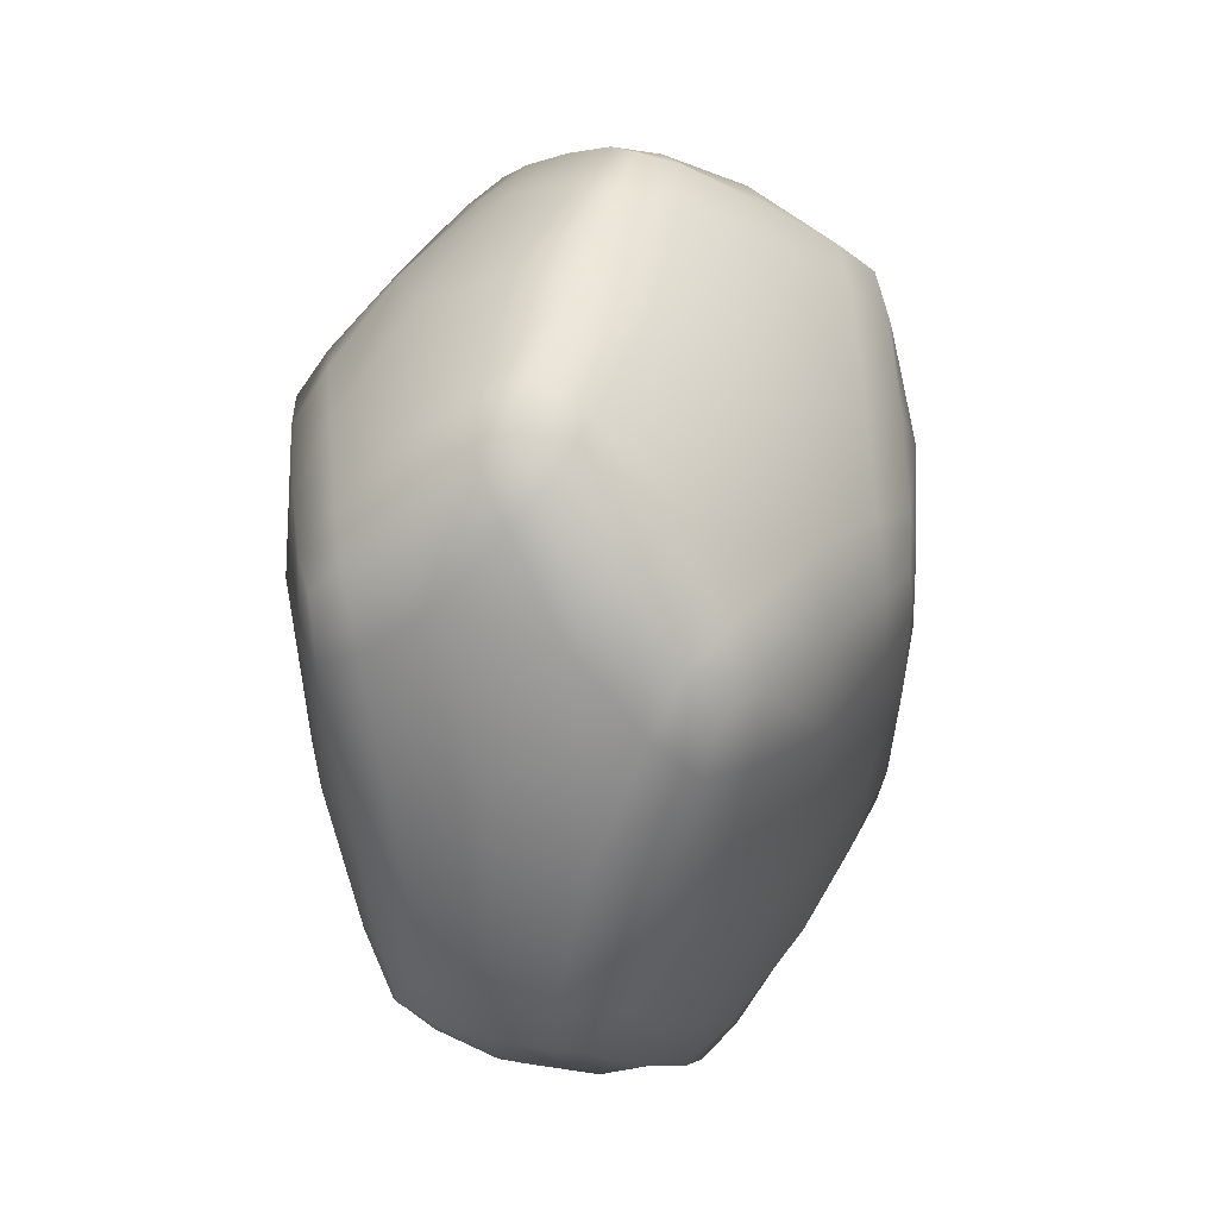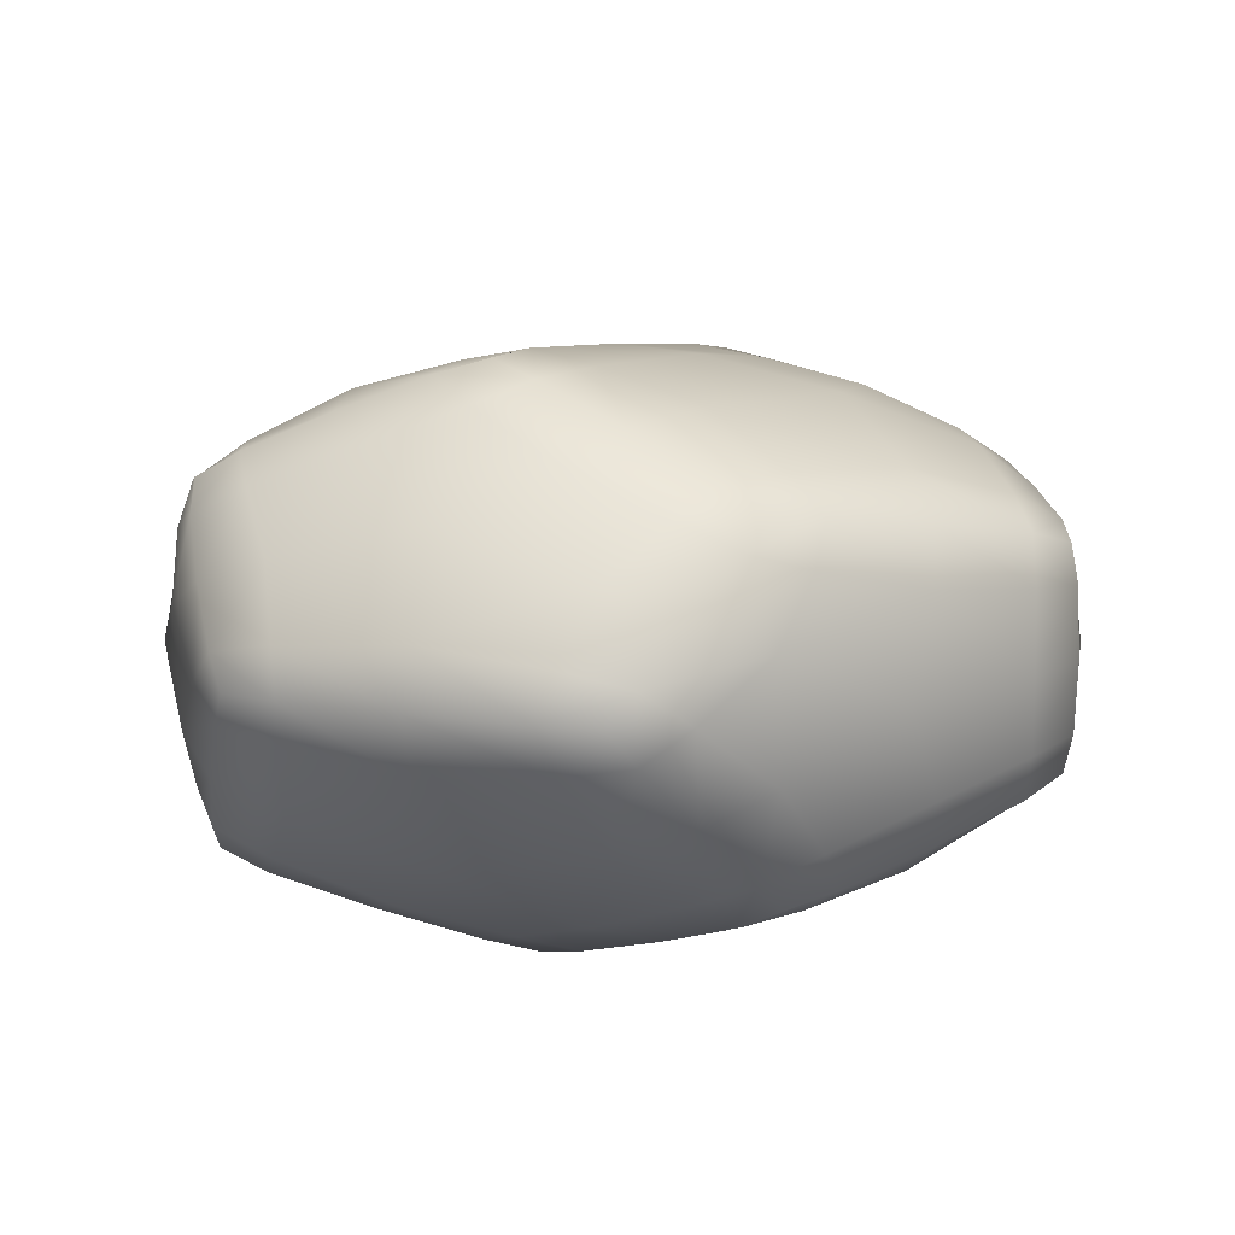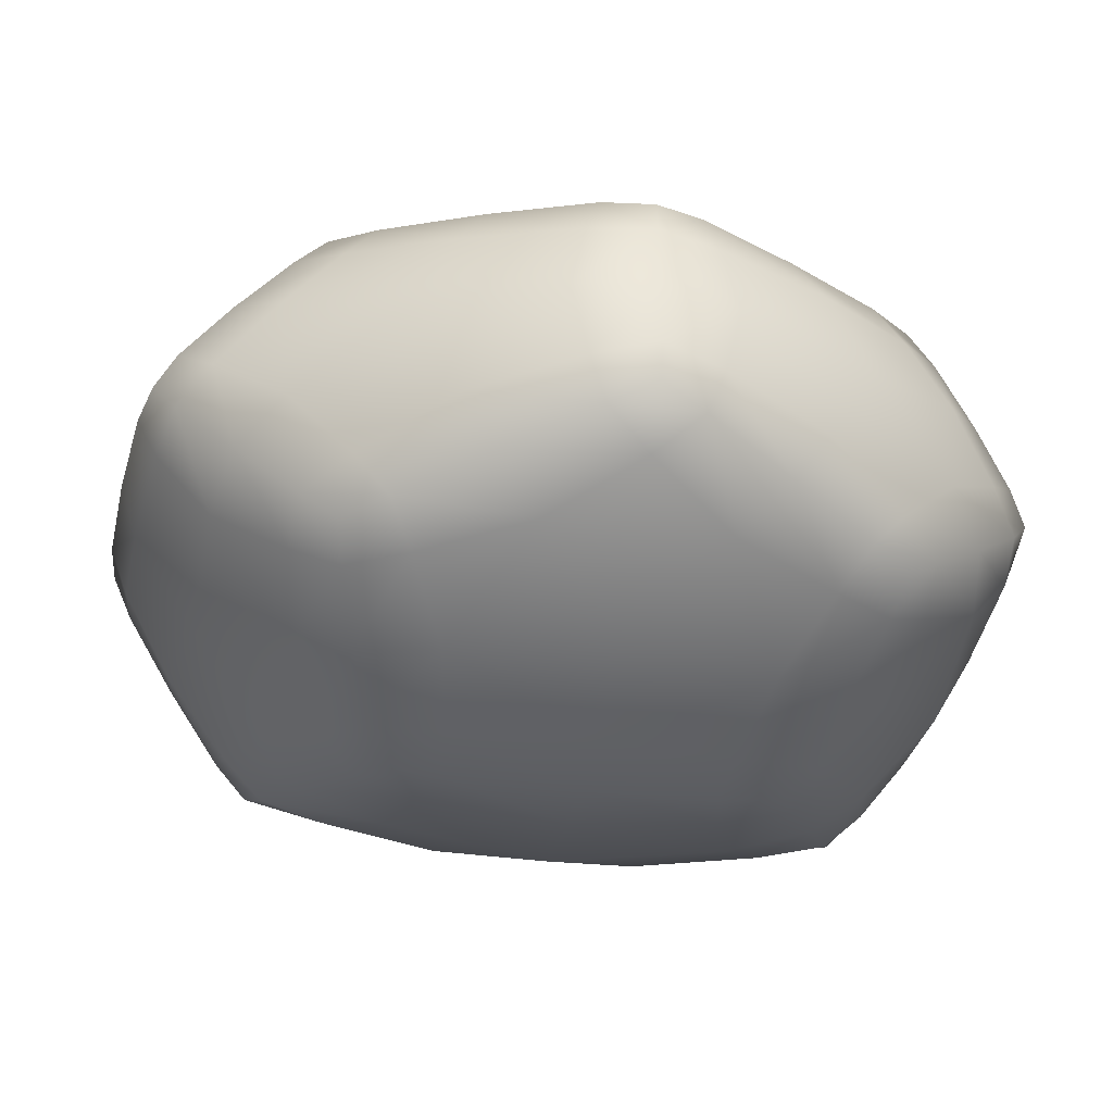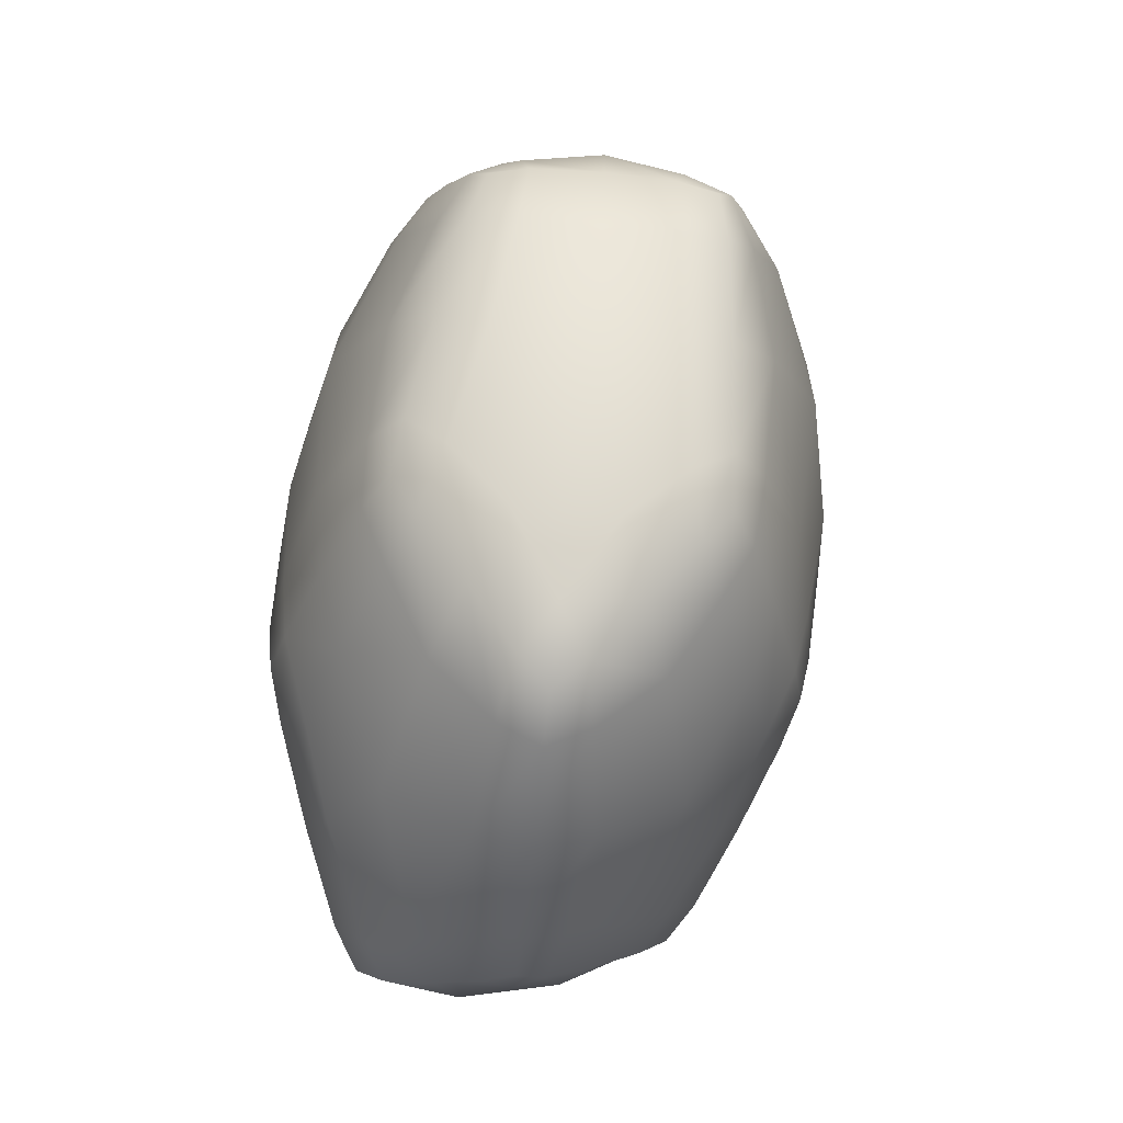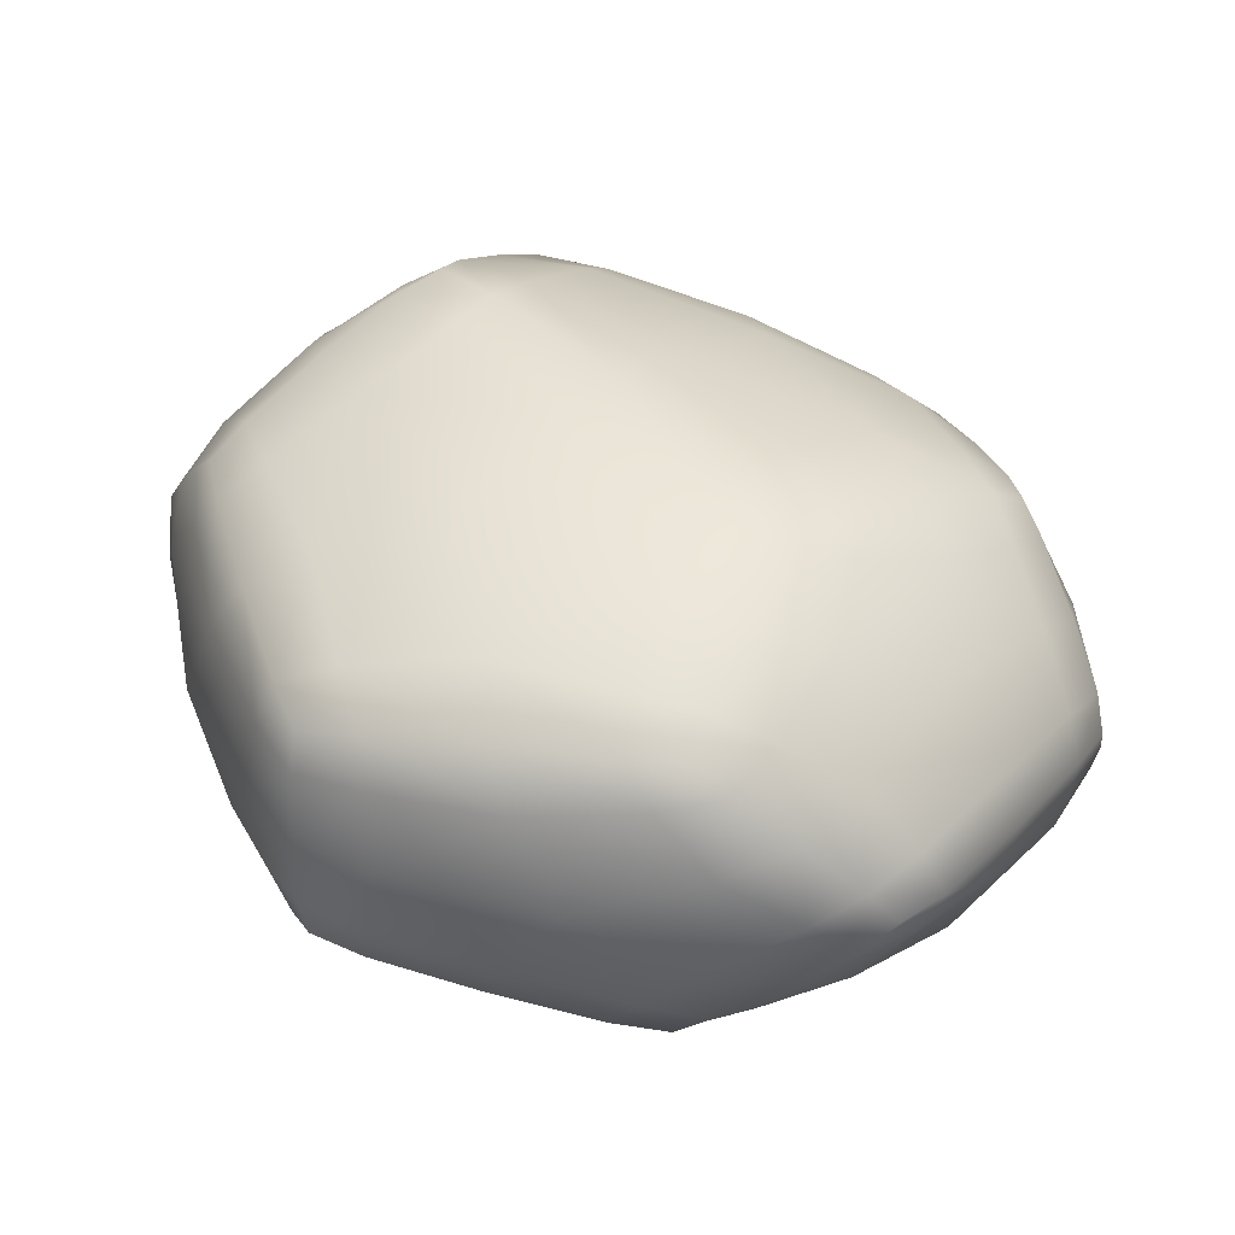
<metadata>
{"format":"obj","ext":"obj","renderer":"f3d","projection":"perspective","resolution":1024,"background":"white","views":[{"elev":56.3,"azim":-73.4,"up":"+Z"},{"elev":14.5,"azim":23.6,"up":"+Y"},{"elev":-35.8,"azim":80.7,"up":"+Y"},{"elev":-57.8,"azim":84.8,"up":"+Z"},{"elev":33.2,"azim":131.9,"up":"+Y"}]}
</metadata>
<code>
o dodecahedron1
v -1.38 -0.4869 -1.395
v -1.952 -0.2724 -0.3092
v -1.968 0.2816 -0.2862
v -1.379 0.4838 -1.141
v -1.09 -0.02009 -1.713
v 0.6135 0.01469 2.1
v -0.5333 0.01548 2.206
v -0.9002 -0.657 1.654
v 0.01069 -1.015 1.225
v 0.919 -0.661 1.469
v 1.766 0.8013 -0.0005073
v 1.208 0.8594 -1.035
v 0.3499 1.186 -0.7035
v 0.2525 1.381 0.8963
v 1.153 1.046 1.075
v -1.173 0.8374 -0.8644
v -1.77 0.6388 0.06296
v -1.2 1.02 1.253
v -0.3449 1.373 0.9418
v -0.2475 1.175 -0.6589
v 1.962 -0.2531 -0.297
v 1.377 -0.4827 -1.238
v 1.026 0.007892 -1.799
v 1.386 0.5174 -1.312
v 1.957 0.4391 -0.3037
v 1.087 0.2098 1.877
v 1.391 -0.4527 1.239
v 1.965 -0.2446 0.298
v 1.958 0.4815 0.308
v 1.36 0.7216 1.33
v -0.6133 0.1931 -1.88
v -0.8815 0.6823 -1.362
v 0.05454 1.008 -1.229
v 0.9074 0.6859 -1.52
v 0.5444 0.1964 -1.981
v -1.381 -0.4557 1.459
v -1.006 0.2047 2.046
v -1.374 0.6924 1.538
v -1.964 0.3167 0.343
v -1.967 -0.264 0.3348
v -0.9037 -0.6932 -1.611
v -0.626 -0.1992 -1.91
v 0.5375 -0.2049 -1.981
v 0.8909 -0.6927 -1.445
v 0.006698 -1.022 -1.217
v -1.774 -0.5963 0.002432
v -1.194 -0.8157 -1.131
v -0.2982 -1.154 -0.7154
v -0.2984 -1.154 0.7155
v -1.198 -0.8146 1.134
v 1.193 -0.8167 -0.9496
v 1.768 -0.6002 -0.0001939
v 1.196 -0.8161 0.9493
v 0.3012 -1.154 0.6801
v 0.3007 -1.154 -0.6797
v -0.5405 0.4452 2.222
v 0.6107 0.4452 2.118
v 0.877 0.9332 1.594
v -0.05335 1.289 1.466
v -0.9058 0.9338 1.758
v -1.704 -0.3535 -0.8897
v -1.984 0.002847 -0.3704
v -1.712 0.3615 -0.7687
v -1.306 0.2195 -1.418
v -1.309 -0.2349 -1.546
v 0.04089 -0.04615 2.174
v -0.6619 -0.3647 1.962
v -0.4073 -0.8412 1.507
v 0.4354 -0.8434 1.421
v 0.7158 -0.3672 1.827
v 1.471 0.9014 -0.4693
v 0.8155 1.072 -0.8152
v 0.3749 1.319 0.08902
v 0.7438 1.251 0.9201
v 1.449 0.9822 0.4871
v -1.464 0.8104 -0.3521
v -1.47 0.8868 0.6073
v -0.8139 1.236 1.038
v -0.3708 1.3 0.1329
v -0.7497 1.056 -0.698
v 1.71 -0.3457 -0.8163
v 1.275 -0.2168 -1.508
v 1.28 0.2454 -1.544
v 1.711 0.4508 -0.8521
v 1.98 0.09038 -0.3757
v 1.314 -0.1051 1.544
v 1.715 -0.3198 0.8144
v 1.987 0.1233 0.383
v 1.699 0.5732 0.8582
v 1.3 0.4461 1.588
v -0.697 0.4751 -1.663
v -0.3837 0.8562 -1.365
v 0.4428 0.8579 -1.439
v 0.6739 0.4796 -1.782
v -0.03391 0.2535 -1.96
v -1.267 -0.1158 1.736
v -1.265 0.4276 1.776
v -1.71 0.4745 0.9891
v -1.986 0.03271 0.418
v -1.716 -0.3287 0.9495
v -0.7116 -0.4819 -1.799
v -0.04495 -0.257 -1.972
v 0.6634 -0.4901 -1.76
v 0.4148 -0.8698 -1.389
v -0.4133 -0.8705 -1.483
v -1.472 -0.7699 -0.5211
v -0.7864 -1.029 -0.8582
v -0.3739 -1.185 2.542e-06
v -0.7873 -1.028 0.8582
v -1.475 -0.7701 0.5241
v 1.468 -0.7726 -0.4333
v 1.468 -0.7724 0.4321
v 0.7888 -1.029 0.759
v 0.373 -1.186 -7.299e-06
v 0.7868 -1.029 -0.7578
v 0.03285 0.5065 2.2
v 0.6968 0.7295 1.897
v 0.3838 1.124 1.601
v -0.4436 1.124 1.676
v -0.6721 0.7294 2.022
v -0.8305 0.07267 2.183
v -0.8342 0.3778 2.196
v -0.4853 0.2469 2.3
v 0.9205 0.07299 2.03
v 0.5729 0.2468 2.205
v 0.9179 0.3792 2.045
v -1.173 -0.582 -1.623
v -1.381 -0.6619 -1.28
v -1.031 -0.8121 -1.446
v -1.171 -0.5462 1.68
v -1.038 -0.8071 1.447
v -1.391 -0.6617 1.293
v -1.373 0.6751 -0.981
v -1.162 0.5733 -1.328
v -1.006 0.8144 -1.153
v -1.384 0.8689 1.389
v -1.043 1.048 1.572
v -1.166 0.8172 1.768
v 1.384 -0.6641 -1.078
v 1.162 -0.5807 -1.436
v 1.03 -0.8112 -1.234
v 1.043 -0.8101 1.24
v 1.186 -0.5482 1.447
v 1.388 -0.6623 1.071
v 1.395 0.7043 -1.169
v 1.049 0.8153 -1.332
v 1.174 0.5828 -1.52
v 0.9924 1.049 1.386
v 1.349 0.9007 1.181
v 1.149 0.8204 1.554
v 1.912 0.6946 0.2293
v 1.916 0.657 -0.2325
v 2.056 0.4369 0.002026
v 2.061 -0.215 0.0009837
v 1.917 -0.4645 -0.2184
v 1.918 -0.4643 0.2177
v -2.065 0.2536 7.102e-06
v -1.923 0.4742 -0.1996
v -1.92 0.5059 0.2705
v -1.913 -0.4606 -0.241
v -2.056 -0.2374 0.00737
v -1.924 -0.4599 0.2523
v -0.9213 0.1222 -1.818
v -0.9289 -0.1489 -1.857
v -0.5834 -0.001002 -1.963
v 0.8456 -0.1392 -1.941
v 0.8493 0.1402 -1.948
v 0.4899 -0.004548 -2.064
v -0.05016 1.435 0.8885
v 0.1552 1.381 1.289
v -0.2782 1.379 1.326
v 0.2812 1.109 -1.086
v 0.05735 1.234 -0.6473
v -0.1519 1.104 -1.05
v -0.2124 -1.116 1.066
v 0.2251 -1.117 1.027
v 0.001288 -1.21 0.6518
v 0.2231 -1.116 -1.025
v -0.2115 -1.116 -1.066
v 0.001282 -1.21 -0.6516
v 0.003539 0.8971 1.951
v 0.02942 -0.5453 1.85
v 1.682 0.1435 1.081
v 1.013 -1.037 -2.984e-05
v 1.006 1.185 0.03568
v -0.01661 -0.6467 -1.753
v -1.68 0.003819 -1.045
v -1.017 -1.035 -1.818e-05
v -1.668 0.09662 1.219
v 1.67 0.04276 -1.066
v -0.003498 0.6367 -1.713
v -1.012 1.136 0.1416
v -1.656 -0.5664 -0.7627
v -1.047 0.3476 -1.583
v -1.006 -0.2397 1.942
v -0.6292 -0.9692 1.263
v 0.6686 0.97 -1.217
v 1.639 0.8042 0.7064
v -1.658 0.5808 -0.5921
v -0.6652 1.221 1.455
v 0.003918 1.344 0.1208
v 1.009 -0.3626 -1.698
v 1.665 0.6864 -0.7041
v 2.071 0.1108 0.002095
v 1.06 -0.2405 1.748
v 1.662 -0.5687 0.6461
v -0.5828 0.9664 -1.107
v 1.018 0.3639 -1.742
v -1.006 0.6003 1.991
v -1.661 0.6929 0.8348
v -2.073 0.008102 0.003119
v -1.057 -0.3687 -1.75
v -0.04709 -0.001821 -2.026
v 0.6309 -0.9714 -1.134
v -0.6254 -0.9722 -1.263
v -1.668 -0.5664 0.7753
v 1.66 -0.5697 -0.6511
v 0.6389 -0.9713 1.139
v 6.939e-18 -1.22 2.776e-17
v 0.04226 0.2483 2.266
v 1.041 0.6027 1.808
v 0.5782 1.223 1.344
v -0.7367 0.2423 2.28
v 0.8336 0.2428 2.144
v -1.223 -0.7019 -1.513
v -1.233 -0.6983 1.522
v -1.209 0.7063 -1.174
v 1.223 -0.7023 -1.279
v 1.234 -0.7002 1.278
v 1.235 0.7099 -1.38
v 1.189 0.9389 1.403
v 2.018 0.6169 -0.0009957
v 2.021 -0.3942 0.0004598
v -2.027 0.4059 0.004204
v -2.02 -0.3897 0.00659
v -0.8426 -0.009766 -1.91
v 0.751 -0.001508 -2.038
v -0.06771 1.444 1.232
v 0.07296 1.167 -0.9922
v 0.00515 -1.179 0.9531
v 0.005126 -1.178 -0.9526
v -1.227 0.9358 1.626
g dodecahedron1_dodecahedron1_auv
f 1 61 65
f 1 128 193 61
f 2 62 61
f 2 161 211 62
f 3 63 62
f 3 158 199 63
f 4 64 63
f 4 134 194 64
f 5 65 64
f 5 164 212 65
f 6 66 70
f 6 125 220 66
f 7 67 66
f 7 121 195 67
f 8 68 67
f 8 131 196 68
f 9 69 68
f 9 176 218 69
f 10 70 69
f 10 143 205 70
f 11 71 75
f 11 152 203 71
f 12 72 71
f 12 146 197 72
f 13 73 72
f 13 173 201 73
f 14 74 73
f 14 170 222 74
f 15 75 74
f 15 149 198 75
f 16 76 80
f 16 133 199 76
f 17 77 76
f 17 159 210 77
f 18 78 77
f 18 137 200 78
f 19 79 78
f 19 169 201 79
f 20 80 79
f 20 174 207 80
f 21 81 85
f 21 155 217 81
f 22 82 81
f 22 140 202 82
f 23 83 82
f 23 167 208 83
f 24 84 83
f 24 145 203 84
f 25 85 84
f 25 153 204 85
f 26 86 90
f 26 124 205 86
f 27 87 86
f 27 144 206 87
f 28 88 87
f 28 154 204 88
f 29 89 88
f 29 151 198 89
f 30 90 89
f 30 150 221 90
f 31 91 95
f 31 163 194 91
f 32 92 91
f 32 135 207 92
f 33 93 92
f 33 172 197 93
f 34 94 93
f 34 147 208 94
f 35 95 94
f 35 168 213 95
f 36 96 100
f 36 130 195 96
f 37 97 96
f 37 122 209 97
f 38 98 97
f 38 136 210 98
f 39 99 98
f 39 157 211 99
f 40 100 99
f 40 162 216 100
f 41 101 105
f 41 127 212 101
f 42 102 101
f 42 165 213 102
f 43 103 102
f 43 166 202 103
f 44 104 103
f 44 141 214 104
f 45 105 104
f 45 179 215 105
f 46 106 110
f 46 160 193 106
f 47 107 106
f 47 129 215 107
f 48 108 107
f 48 180 219 108
f 49 109 108
f 49 175 196 109
f 50 110 109
f 50 132 216 110
f 51 111 115
f 51 139 217 111
f 52 112 111
f 52 156 206 112
f 53 113 112
f 53 142 218 113
f 54 114 113
f 54 177 219 114
f 55 115 114
f 55 178 214 115
f 56 116 120
f 56 123 220 116
f 57 117 116
f 57 126 221 117
f 58 118 117
f 58 148 222 118
f 59 119 118
f 59 171 200 119
f 60 120 119
f 60 138 209 120
f 61 193 160 2
f 62 63 187
f 62 211 157 3
f 63 199 133 4
f 64 194 163 5
f 65 212 127 1
f 66 220 123 7
f 67 68 182
f 67 195 130 8
f 68 196 175 9
f 69 218 142 10
f 70 205 124 6
f 71 203 145 12
f 72 73 185
f 72 197 172 13
f 73 201 169 14
f 74 222 148 15
f 75 198 151 11
f 76 199 158 17
f 77 78 192
f 77 210 136 18
f 78 200 171 19
f 79 201 173 20
f 80 207 135 16
f 81 217 139 22
f 82 83 190
f 82 202 166 23
f 83 208 147 24
f 84 203 152 25
f 85 204 154 21
f 86 205 143 27
f 87 88 183
f 87 206 156 28
f 88 204 153 29
f 89 198 149 30
f 90 221 126 26
f 91 194 134 32
f 92 93 191
f 92 207 174 33
f 93 197 146 34
f 94 208 167 35
f 95 213 165 31
f 96 195 121 37
f 97 98 189
f 97 209 138 38
f 98 210 159 39
f 99 211 161 40
f 100 216 132 36
f 101 212 164 42
f 102 103 186
f 102 213 168 43
f 103 202 140 44
f 104 214 178 45
f 105 215 129 41
f 106 193 128 47
f 107 108 188
f 107 215 179 48
f 108 219 177 49
f 109 196 131 50
f 110 216 162 46
f 111 217 155 52
f 112 113 184
f 112 206 144 53
f 113 218 176 54
f 114 219 180 55
f 115 214 141 51
f 116 220 125 57
f 117 118 181
f 117 221 150 58
f 118 222 170 59
f 119 200 137 60
f 120 209 122 56
f 121 223 122 37
f 122 223 123 56
f 123 223 121 7
f 124 224 125 6
f 125 224 126 57
f 126 224 124 26
f 127 225 128 1
f 128 225 129 47
f 129 225 127 41
f 130 226 131 8
f 131 226 132 50
f 132 226 130 36
f 133 227 134 4
f 134 227 135 32
f 135 227 133 16
f 136 242 137 18
f 137 242 138 60
f 138 242 136 38
f 139 228 140 22
f 140 228 141 44
f 141 228 139 51
f 142 229 143 10
f 143 229 144 27
f 144 229 142 53
f 145 230 146 12
f 146 230 147 34
f 147 230 145 24
f 148 231 149 15
f 149 231 150 30
f 150 231 148 58
f 151 232 152 11
f 152 232 153 25
f 153 232 151 29
f 154 233 155 21
f 155 233 156 52
f 156 233 154 28
f 157 234 158 3
f 158 234 159 17
f 159 234 157 39
f 160 235 161 2
f 161 235 162 40
f 162 235 160 46
f 163 236 164 5
f 164 236 165 42
f 165 236 163 31
f 166 237 167 23
f 167 237 168 35
f 168 237 166 43
f 169 238 170 14
f 170 238 171 59
f 171 238 169 19
f 172 239 173 13
f 173 239 174 20
f 174 239 172 33
f 175 240 176 9
f 176 240 177 54
f 177 240 175 49
f 178 241 179 45
f 179 241 180 48
f 180 241 178 55
f 181 116 117
f 181 118 119
f 181 119 120
f 181 120 116
f 182 66 67
f 182 68 69
f 182 69 70
f 182 70 66
f 183 86 87
f 183 88 89
f 183 89 90
f 183 90 86
f 184 111 112
f 184 113 114
f 184 114 115
f 184 115 111
f 185 71 72
f 185 73 74
f 185 74 75
f 185 75 71
f 186 101 102
f 186 103 104
f 186 104 105
f 186 105 101
f 187 61 62
f 187 63 64
f 187 64 65
f 187 65 61
f 188 106 107
f 188 108 109
f 188 109 110
f 188 110 106
f 189 96 97
f 189 98 99
f 189 99 100
f 189 100 96
f 190 81 82
f 190 83 84
f 190 84 85
f 190 85 81
f 191 91 92
f 191 93 94
f 191 94 95
f 191 95 91
f 192 76 77
f 192 78 79
f 192 79 80
f 192 80 76

</code>
